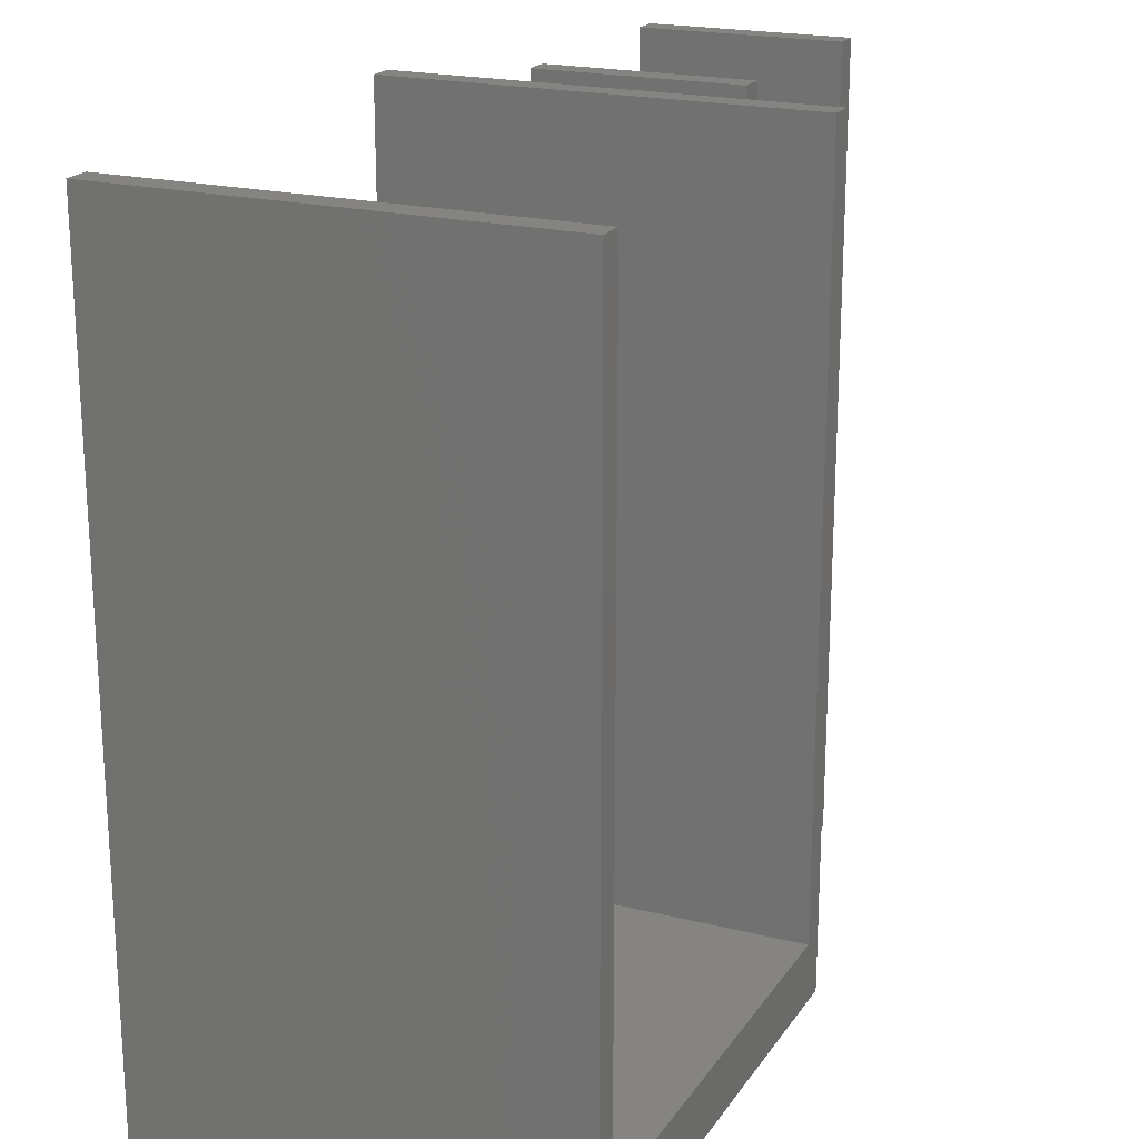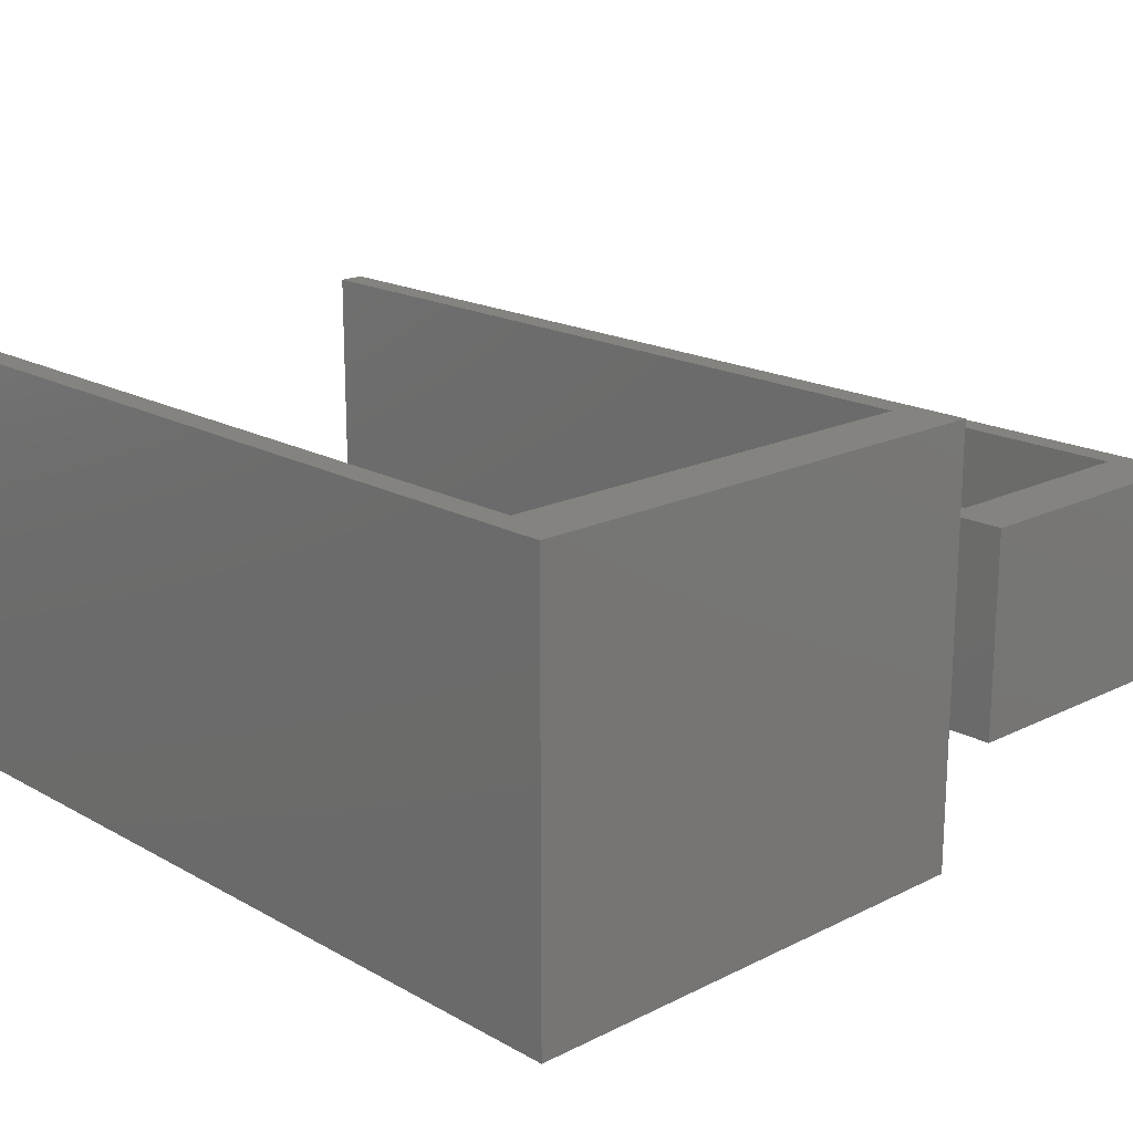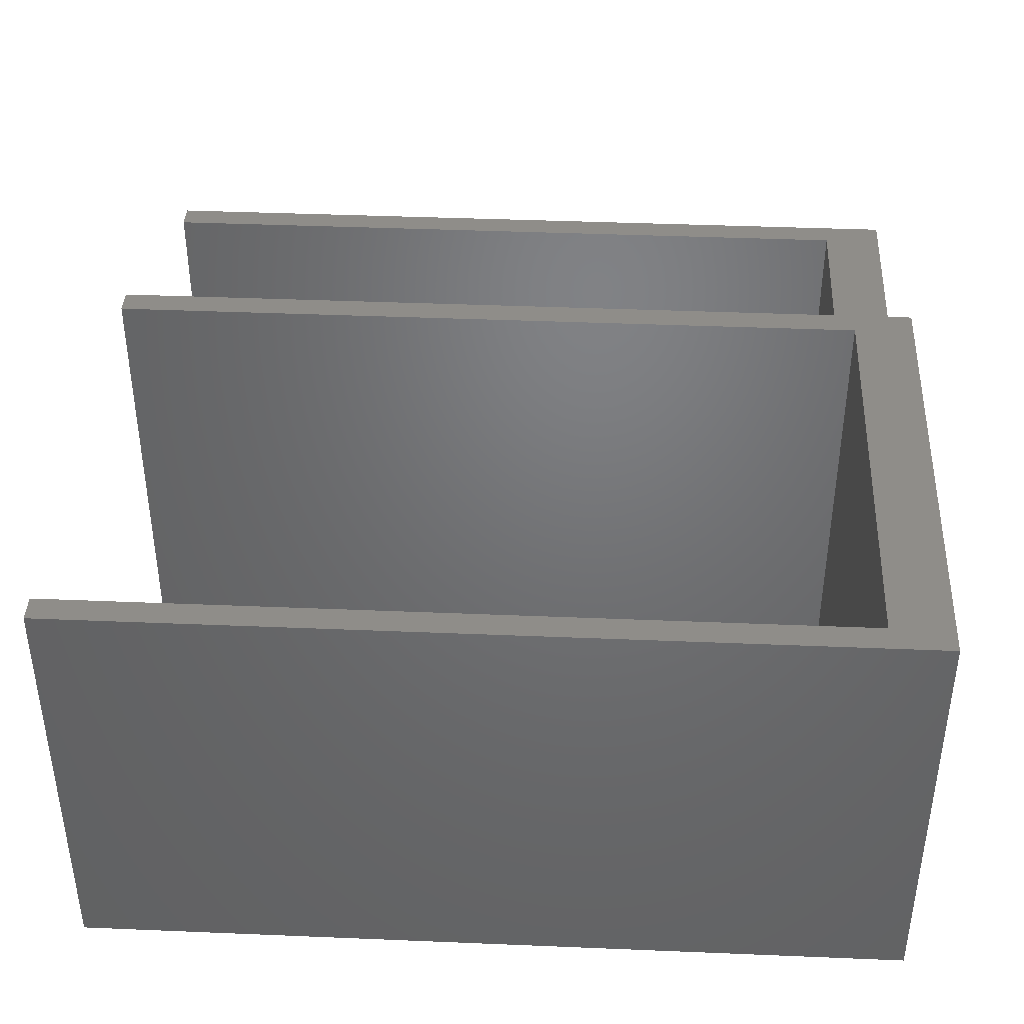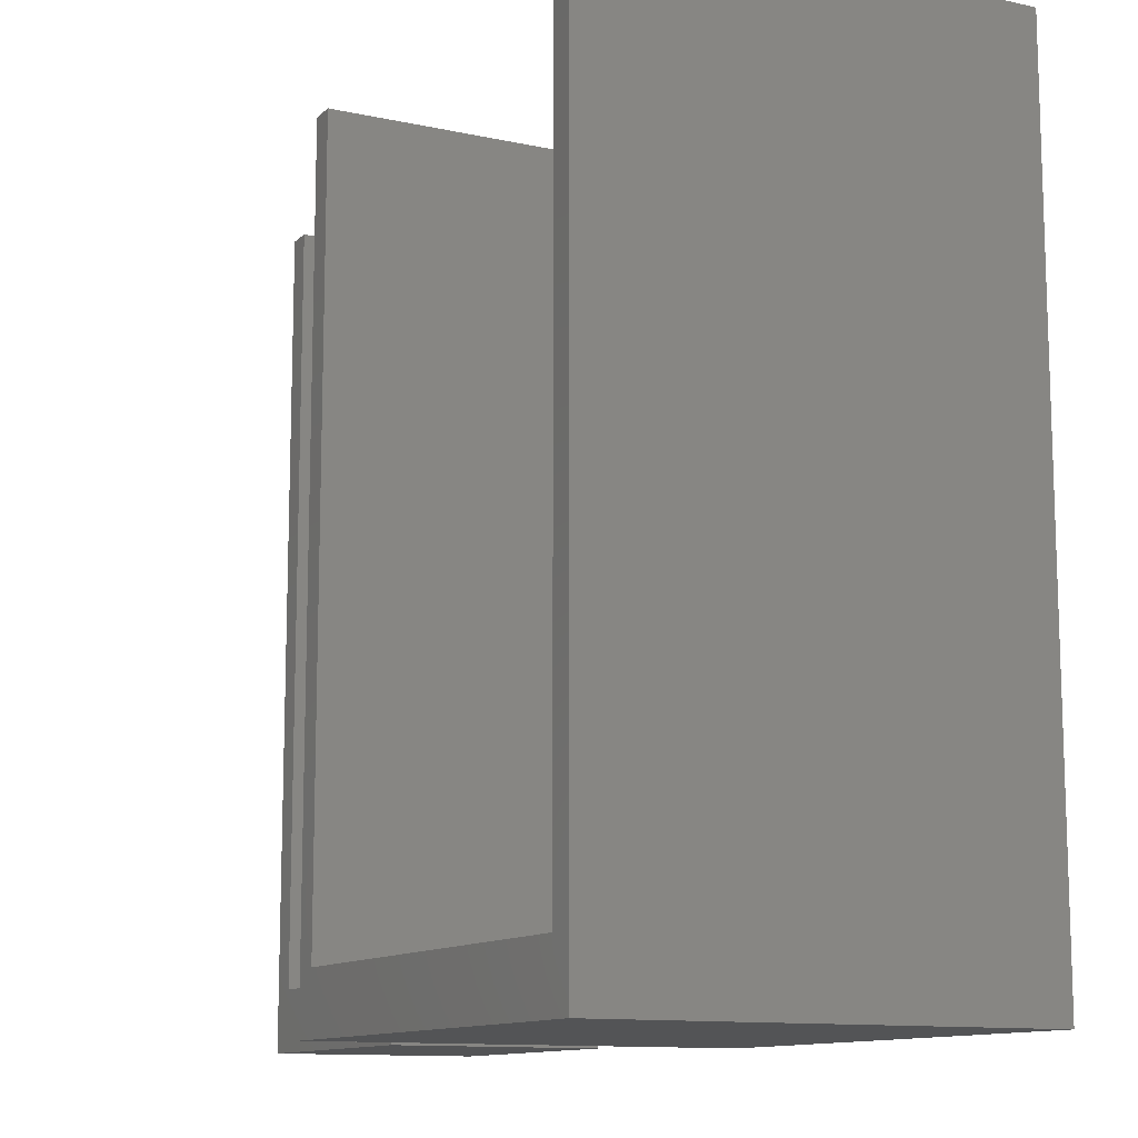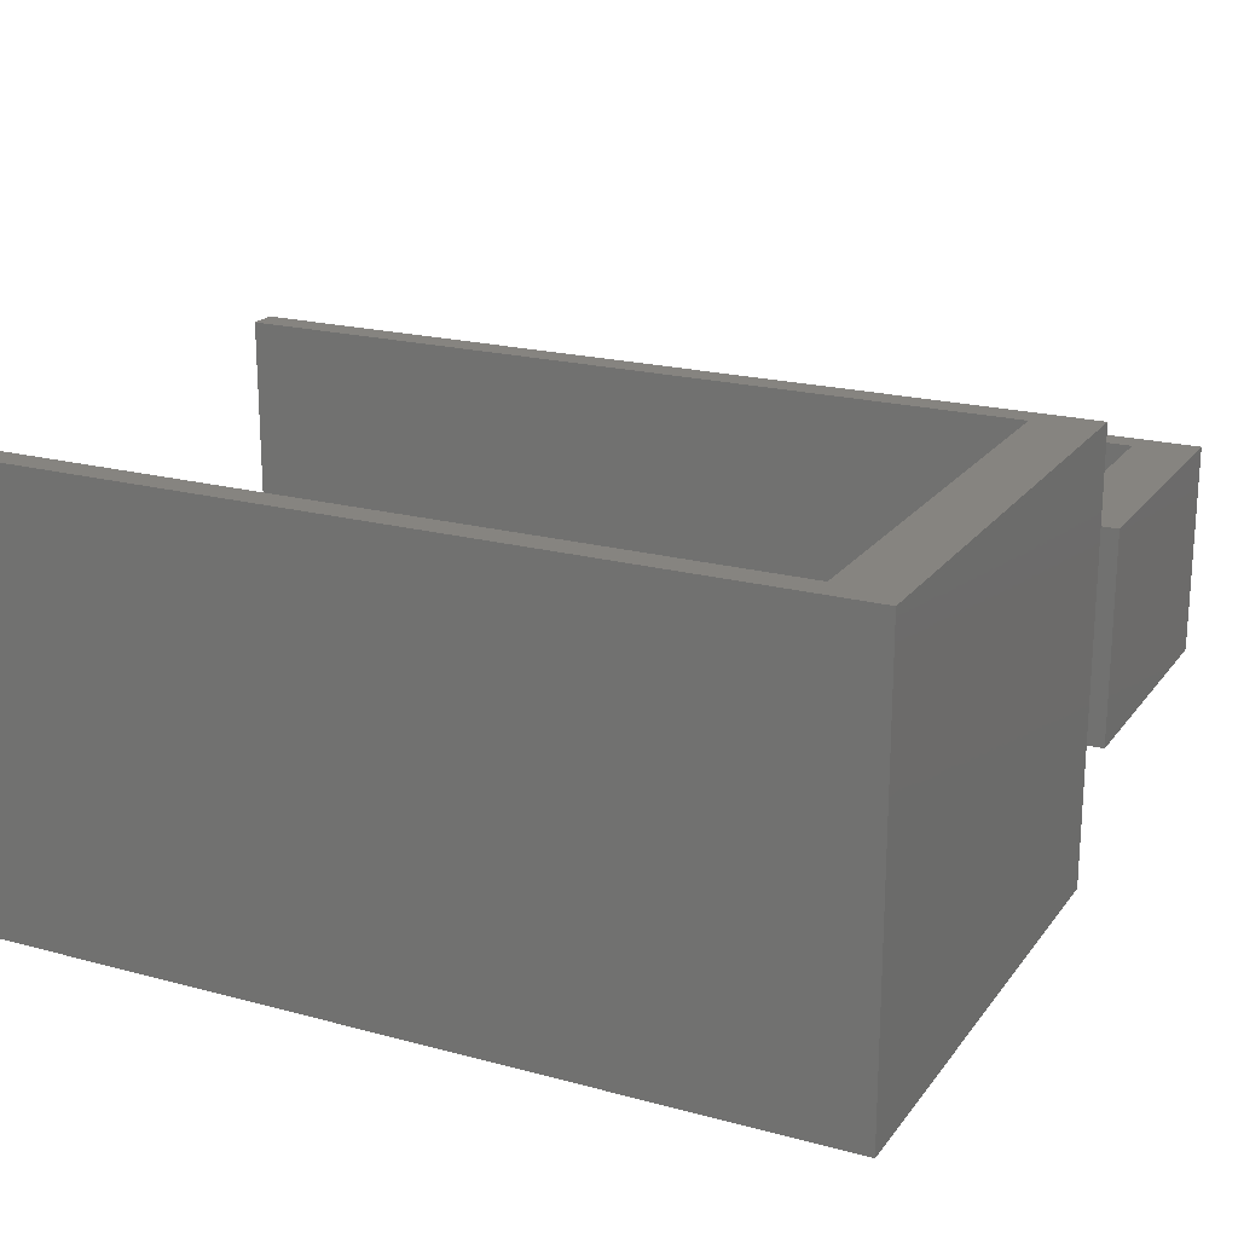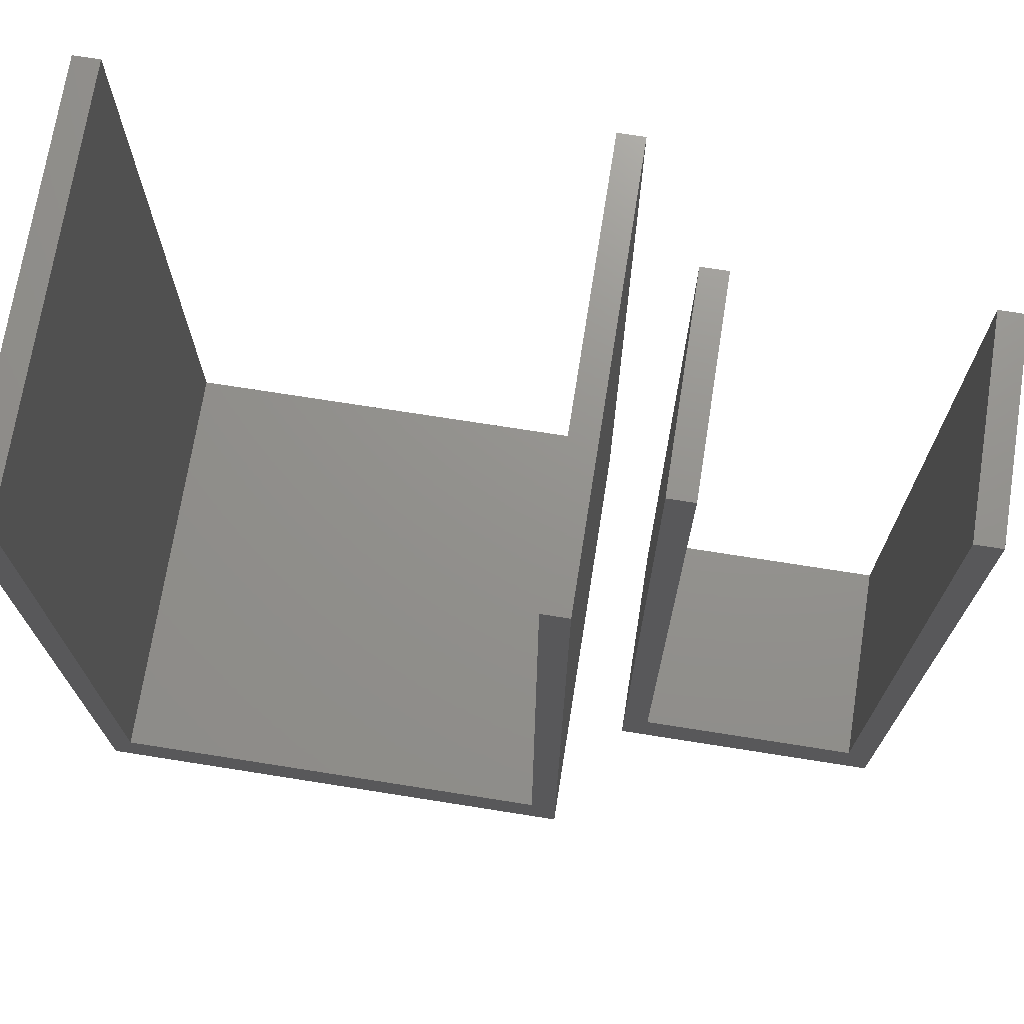
<metadata>
{"format":"stl","ext":"stl","renderer":"f3d","projection":"perspective","resolution":1024,"background":"white","views":[{"elev":20.3,"azim":114.5,"up":"+Z"},{"elev":18.4,"azim":136.6,"up":"+Y"},{"elev":40.6,"azim":92.9,"up":"+Y"},{"elev":-11.8,"azim":62.7,"up":"+Z"},{"elev":20.3,"azim":116.1,"up":"+Y"},{"elev":71.8,"azim":-171.0,"up":"+Z"}]}
</metadata>
<code>
# stl→obj: 32 verts, 56 faces
v 17.75 -6.25 0
v 17.75 6.25 24
v 17.75 6.25 0
v 17.75 -6.25 24
v 18.5 -6.25 24
v 18.5 6.25 24
v 31.5 6.25 24
v 32.25 -6.25 24
v 32.25 6.25 24
v 31.5 -6.25 24
v 32.25 6.25 0
v 32.25 -6.25 0
v 18.5 -6.25 1.75
v 31.5 -6.25 1.75
v 31.5 6.25 1.75
v 18.5 6.25 1.75
v 8 -3 0
v 8 3 24
v 8 3 0
v 8 -3 24
v 8.75 -3 24
v 8.75 3 24
v 15.25 3 24
v 16 -3 24
v 16 3 24
v 15.25 -3 24
v 16 3 0
v 16 -3 0
v 8.75 -3 1.75
v 15.25 -3 1.75
v 15.25 3 1.75
v 8.75 3 1.75
f 1 2 3
f 2 1 4
f 2 5 6
f 5 2 4
f 7 8 9
f 8 7 10
f 8 11 9
f 11 8 12
f 1 11 12
f 11 1 3
f 4 13 5
f 13 1 14
f 1 13 4
f 14 8 10
f 14 12 8
f 12 14 1
f 9 15 7
f 15 11 16
f 11 15 9
f 16 2 6
f 16 3 2
f 3 16 11
f 5 16 6
f 16 5 13
f 14 7 15
f 7 14 10
f 16 14 15
f 14 16 13
f 17 18 19
f 18 17 20
f 18 21 22
f 21 18 20
f 23 24 25
f 24 23 26
f 24 27 25
f 27 24 28
f 17 27 28
f 27 17 19
f 20 29 21
f 29 17 30
f 17 29 20
f 30 24 26
f 30 28 24
f 28 30 17
f 25 31 23
f 31 27 32
f 27 31 25
f 32 18 22
f 32 19 18
f 19 32 27
f 21 32 22
f 32 21 29
f 30 23 31
f 23 30 26
f 32 30 31
f 30 32 29

</code>
